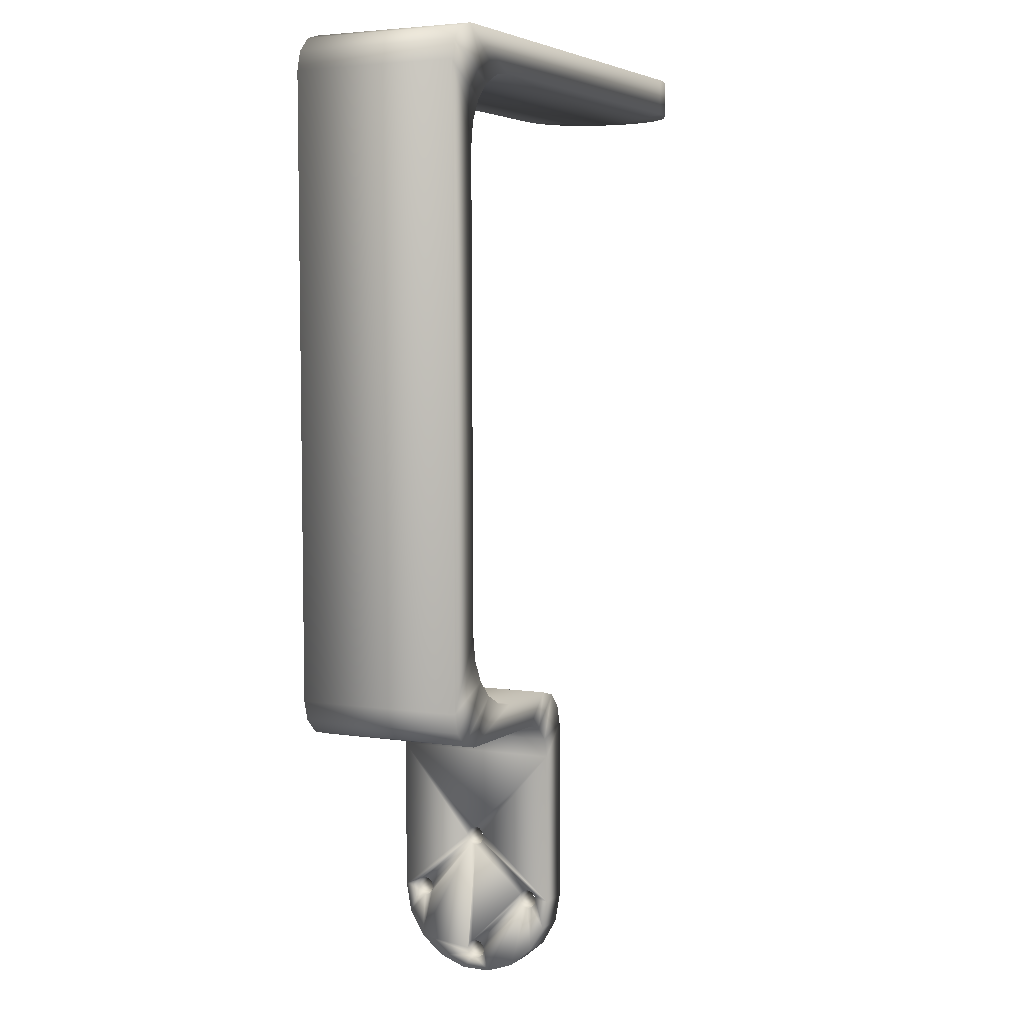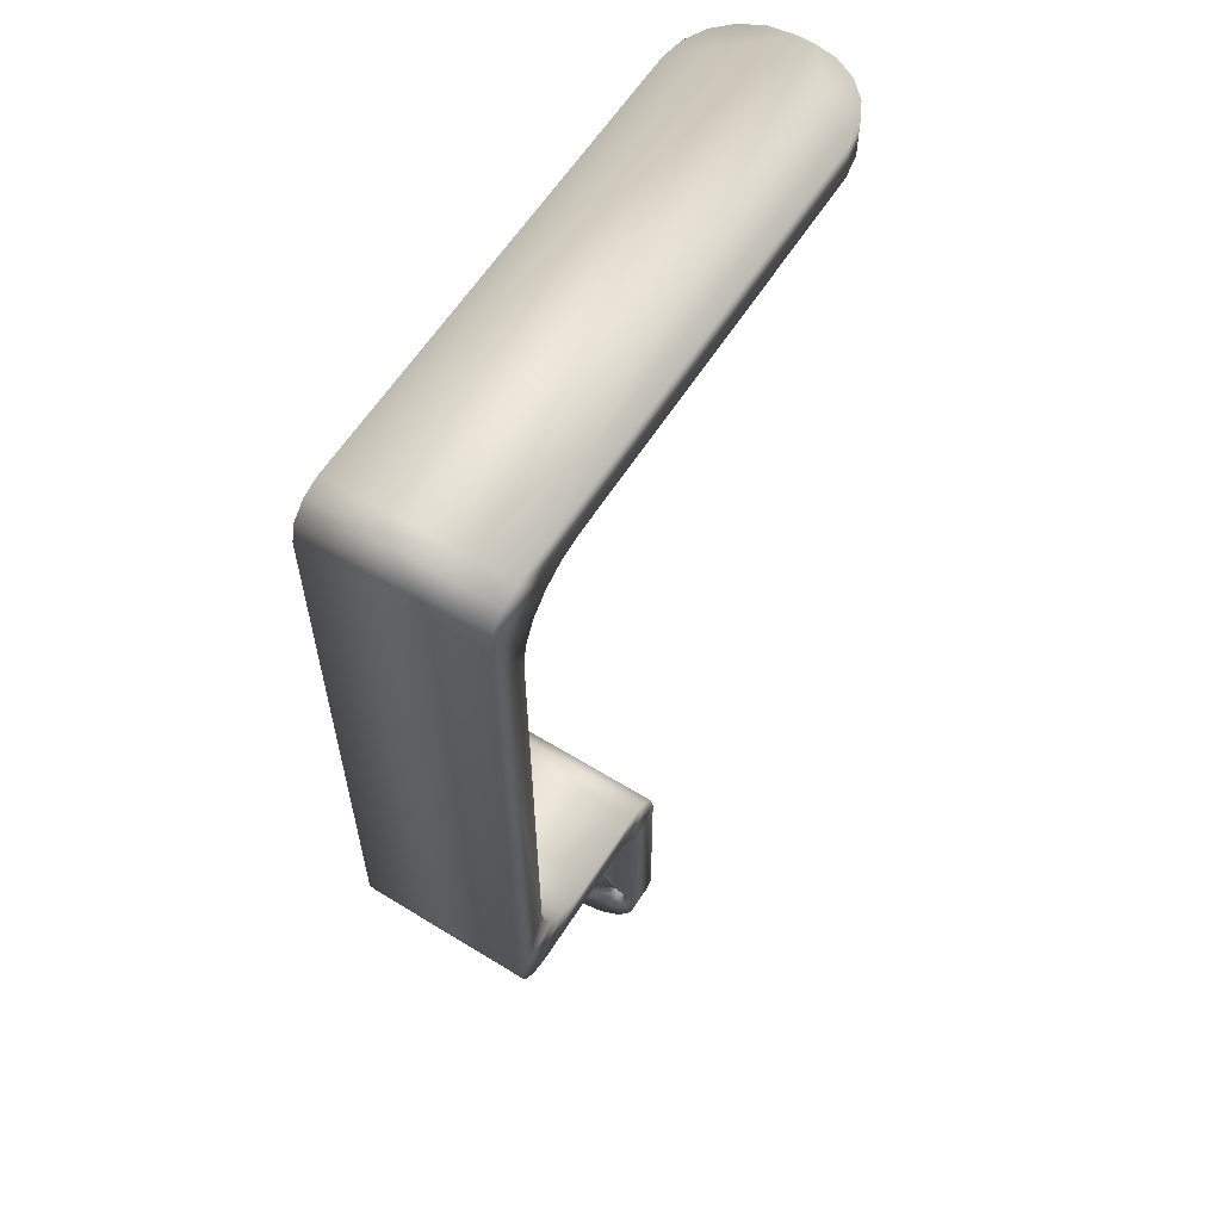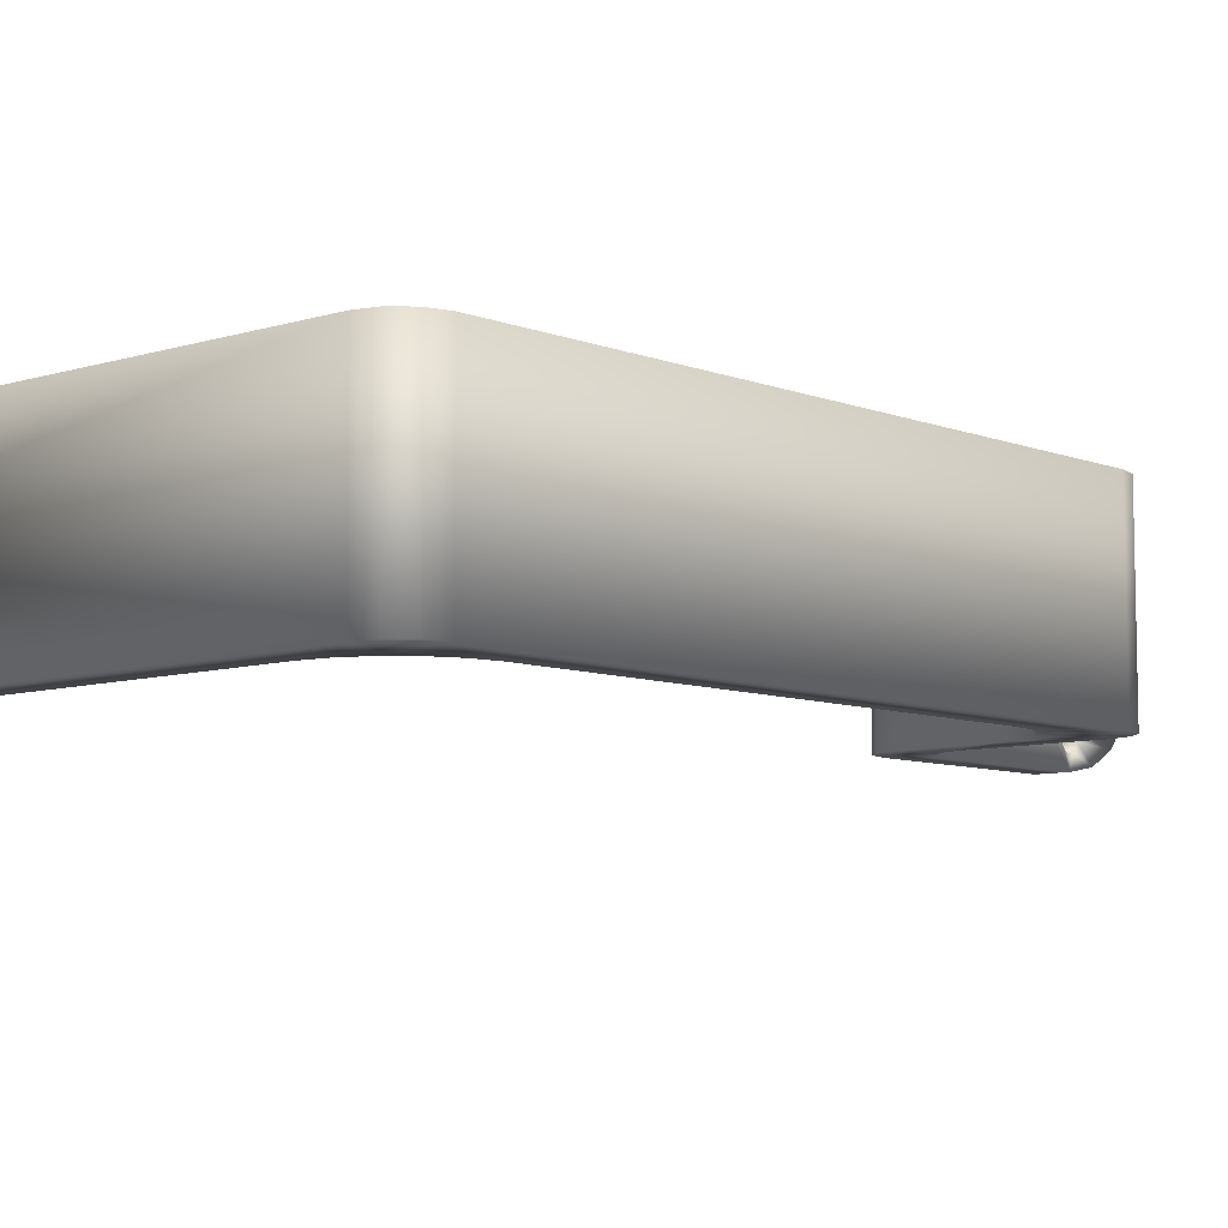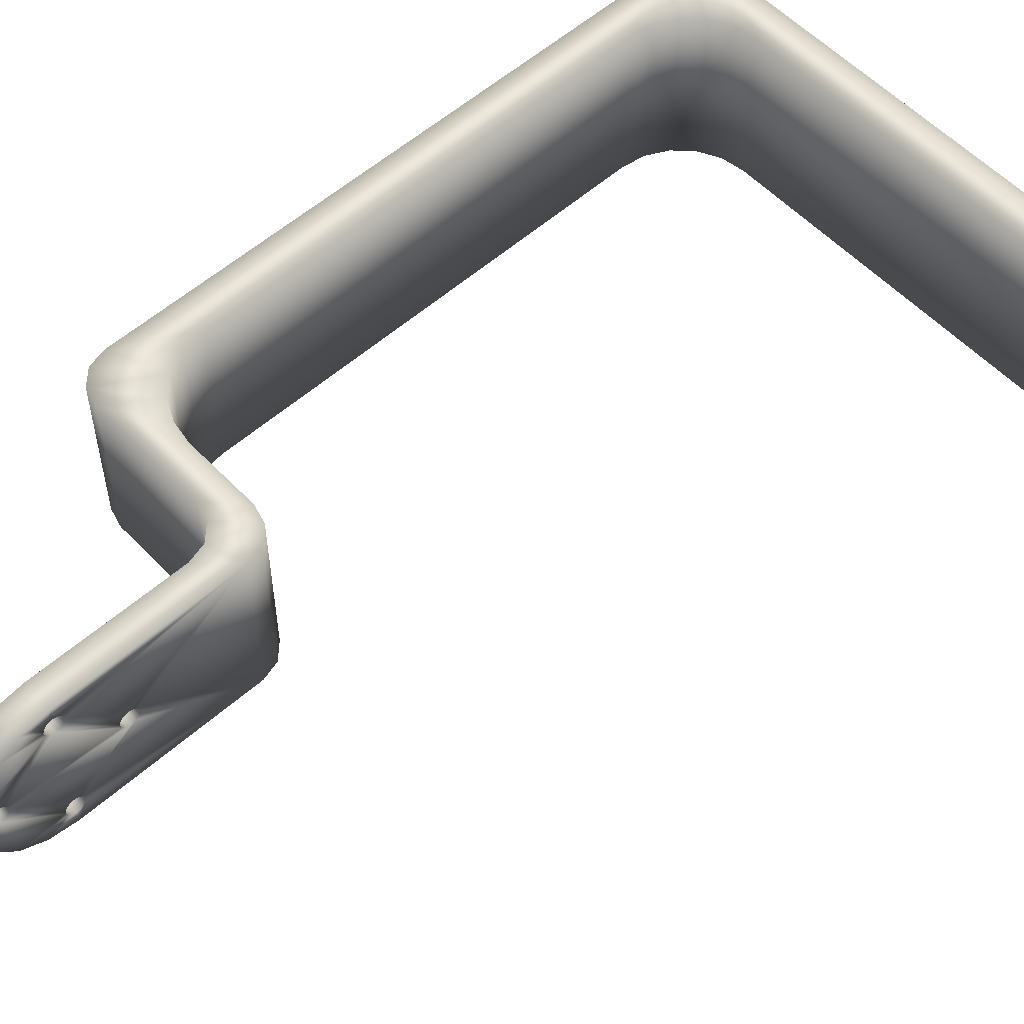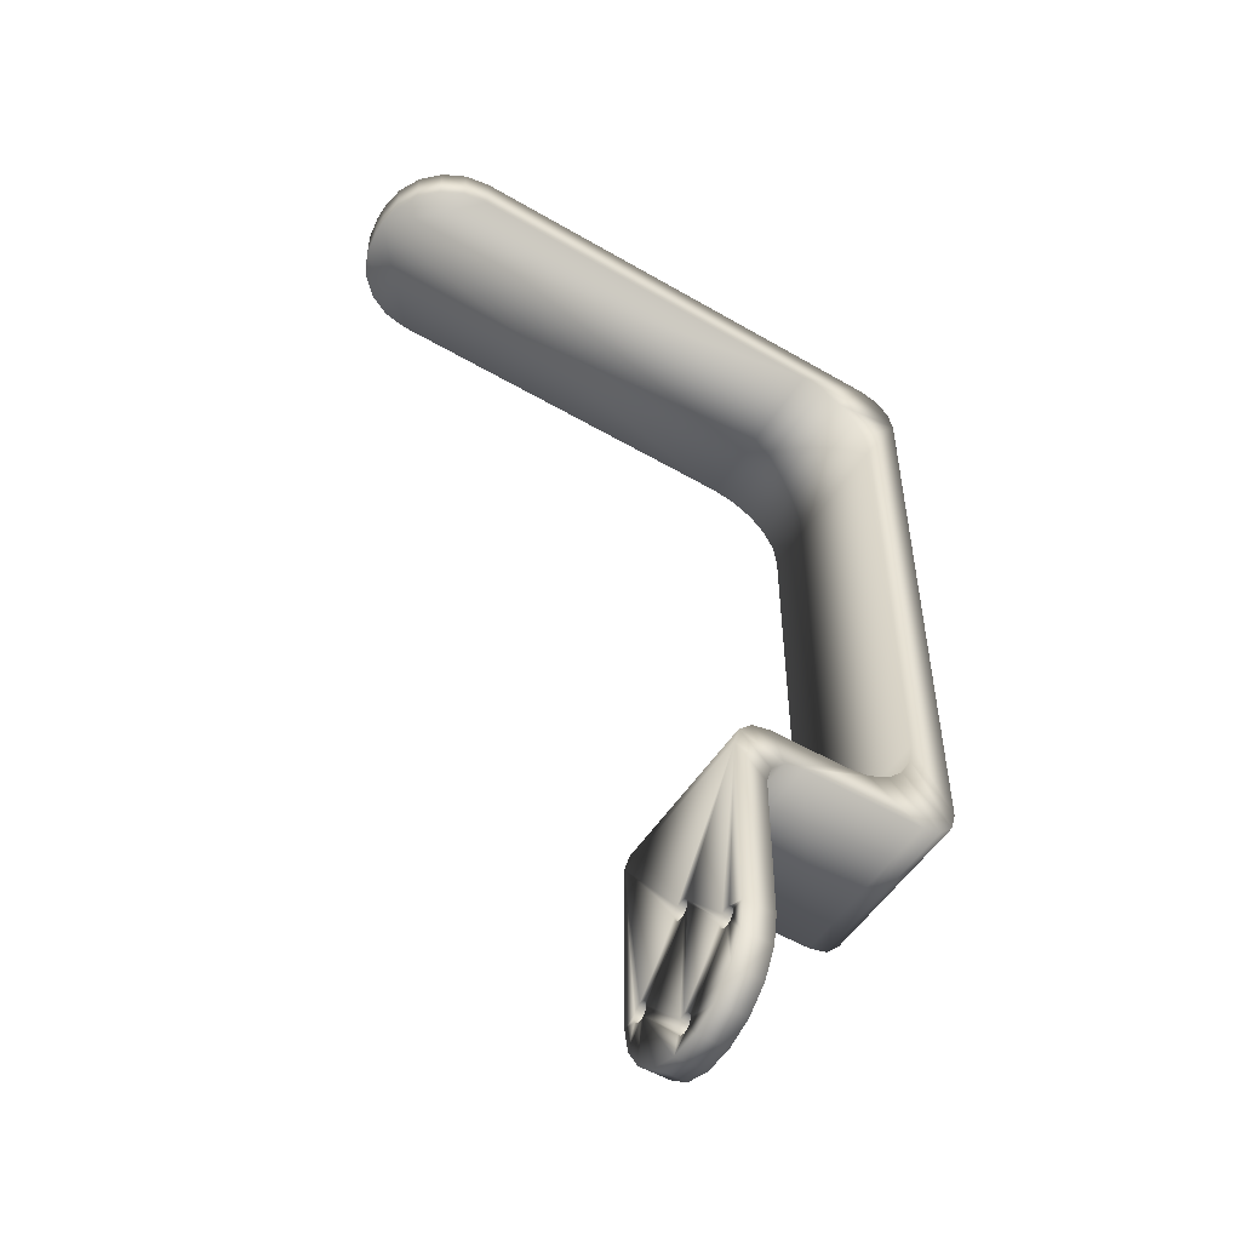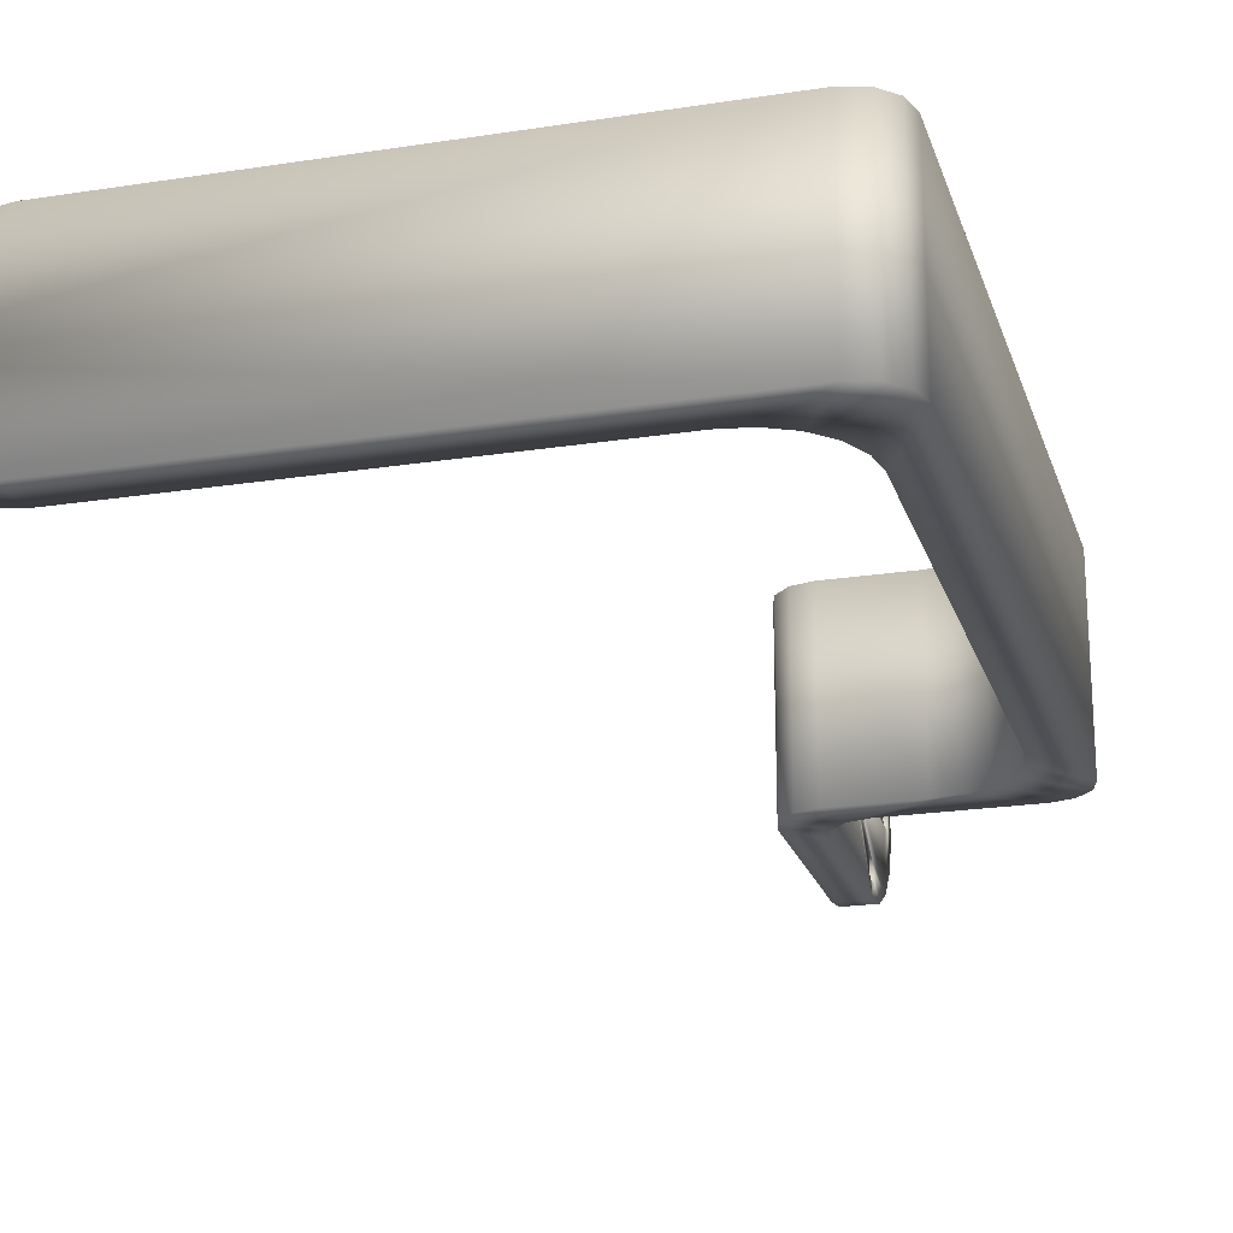
<metadata>
{"format":"obj","ext":"obj","renderer":"f3d","projection":"perspective","resolution":1024,"background":"white","views":[{"elev":4.6,"azim":116.9,"up":"+Z"},{"elev":60.3,"azim":122.3,"up":"+Z"},{"elev":-7.8,"azim":41.6,"up":"+Y"},{"elev":56.1,"azim":-132.8,"up":"+Y"},{"elev":-52.7,"azim":-32.1,"up":"+Z"},{"elev":-21.8,"azim":15.4,"up":"+Y"}]}
</metadata>
<code>
v -0.02525 -0.1406 0.1637
v -0.02525 -0.1375 0.1409
v -0.02525 -0.1381 0.1408
v -0.02525 -0.1306 0.1483
v -0.02525 -0.1302 0.1488
v -0.02525 -0.1295 0.1489
v -0.02525 -0.1405 0.1397
v -0.02525 -0.1386 0.1403
v -0.02525 -0.1388 0.1397
v -0.02525 -0.1398 0.1359
v -0.02525 -0.124 0.1302
v -0.02525 -0.1276 0.1289
v -0.02525 -0.1221 0.1386
v -0.02525 -0.1185 0.1397
v -0.02525 -0.1192 0.136
v -0.02525 -0.1204 0.1391
v -0.02525 -0.1202 0.1397
v -0.02525 -0.1204 0.1404
v -0.02525 -0.1186 0.1637
v -0.02525 -0.1209 0.1408
v -0.02525 -0.1215 0.141
v -0.02525 -0.1386 0.139
v -0.02525 -0.1381 0.1386
v -0.02525 -0.1379 0.1326
v -0.02525 -0.1375 0.1384
v -0.02525 -0.1369 0.1386
v -0.02525 -0.1307 0.1317
v -0.02525 -0.1289 0.1488
v -0.02525 -0.1284 0.1483
v -0.02525 -0.135 0.1302
v -0.02525 -0.1306 0.1311
v -0.02525 -0.1314 0.1289
v -0.02525 -0.1301 0.1306
v -0.02525 -0.1295 0.1305
v -0.02525 -0.1288 0.1306
v -0.02525 -0.1284 0.1311
v -0.02525 -0.1211 0.1327
v -0.02525 -0.1215 0.1385
v -0.02525 -0.1209 0.1386
v -0.02525 -0.1308 0.1477
v -0.02525 -0.1306 0.1471
v -0.02525 -0.1295 0.133
v -0.02525 -0.1301 0.1466
v -0.02525 -0.1369 0.1408
v -0.02525 -0.1364 0.1403
v -0.02525 -0.1363 0.1397
v -0.02525 -0.1364 0.1391
v -0.02525 -0.1301 0.1328
v -0.02525 -0.1306 0.1323
v -0.02525 -0.1282 0.1317
v -0.02525 -0.1284 0.1323
v -0.02525 -0.1226 0.1391
v -0.02525 -0.1289 0.1328
v -0.02525 -0.1227 0.1397
v -0.02525 -0.1283 0.1477
v -0.02525 -0.1284 0.1471
v -0.02525 -0.1221 0.1408
v -0.02525 -0.1289 0.1466
v -0.02525 -0.1226 0.1403
v -0.02525 -0.1295 0.1464
v -0.02125 -0.1302 0.1488
v -0.02125 -0.1295 0.1489
v -0.02125 -0.1406 0.1597
v -0.02125 -0.1398 0.1359
v -0.02125 -0.1379 0.1326
v -0.02125 -0.1375 0.1384
v -0.02125 -0.1381 0.1386
v -0.02125 -0.1386 0.139
v -0.02125 -0.1405 0.1397
v -0.02125 -0.1186 0.1597
v -0.02125 -0.1284 0.1323
v -0.02125 -0.1282 0.1317
v -0.02125 -0.1221 0.1386
v -0.02125 -0.1289 0.1488
v -0.02125 -0.1284 0.1483
v -0.02125 -0.1185 0.1397
v -0.02125 -0.1192 0.136
v -0.02125 -0.1209 0.1386
v -0.02125 -0.1211 0.1327
v -0.02125 -0.1215 0.1385
v -0.02125 -0.124 0.1302
v -0.02125 -0.1276 0.1289
v -0.02125 -0.1284 0.1311
v -0.02125 -0.1288 0.1306
v -0.02125 -0.1295 0.1305
v -0.02125 -0.1314 0.1289
v -0.02125 -0.1301 0.1306
v -0.02125 -0.135 0.1302
v -0.02125 -0.1306 0.1311
v -0.02125 -0.1307 0.1317
v -0.02125 -0.1301 0.1466
v -0.02125 -0.1388 0.1397
v -0.02125 -0.1386 0.1403
v -0.02125 -0.1381 0.1408
v -0.02125 -0.1306 0.1471
v -0.02125 -0.1308 0.1477
v -0.02125 -0.1306 0.1483
v -0.02125 -0.1289 0.1328
v -0.02125 -0.1226 0.1391
v -0.02125 -0.1227 0.1397
v -0.02125 -0.1295 0.1464
v -0.02125 -0.1306 0.1323
v -0.02125 -0.1301 0.1328
v -0.02125 -0.1215 0.141
v -0.02125 -0.1209 0.1408
v -0.02125 -0.1284 0.1471
v -0.02125 -0.1283 0.1477
v -0.02125 -0.1364 0.1403
v -0.02125 -0.1369 0.1408
v -0.02125 -0.1375 0.1409
v -0.02125 -0.1363 0.1397
v -0.02125 -0.1364 0.1391
v -0.02125 -0.1369 0.1386
v -0.02125 -0.1289 0.1466
v -0.02125 -0.1226 0.1403
v -0.02125 -0.1295 0.133
v -0.02125 -0.1204 0.1404
v -0.02125 -0.1202 0.1397
v -0.02125 -0.1204 0.1391
v -0.02125 -0.1221 0.1408
v -0.01875 -0.1406 0.164
v -0.00716 -0.1406 0.1692
v -0.01025 -0.1406 0.1687
v -0.00025 -0.1409 0.2547
v -0.06025 -0.1409 0.2547
v -0.06025 -0.1409 0.2497
v -0.02058 -0.1406 0.1622
v -0.02458 -0.1406 0.1662
v -0.02025 -0.1406 0.1687
v -0.02275 -0.1406 0.168
v -0.01025 -0.1409 0.2497
v -0.00716 -0.1409 0.2492
v -0.004372 -0.1408 0.2478
v 0.00475 -0.1409 0.2497
v -0.000739 -0.1408 0.2428
v -0.00025 -0.1408 0.2397
v 0.00475 -0.1406 0.1697
v 0.00225 -0.1409 0.254
v 0.00408 -0.1409 0.2522
v -0.00216 -0.1408 0.2455
v -0.00025 -0.1406 0.1787
v -0.000739 -0.1406 0.1756
v 0.00408 -0.1406 0.1672
v -0.00216 -0.1406 0.1728
v 0.00225 -0.1406 0.1653
v -0.004372 -0.1406 0.1706
v -0.00025 -0.1406 0.1647
v -0.01625 -0.1406 0.1647
v -0.02058 -0.1186 0.1622
v -0.06025 -0.1189 0.2497
v -0.06025 -0.1189 0.2547
v -0.01025 -0.1189 0.2497
v -0.00025 -0.1189 0.2547
v -0.00716 -0.1189 0.2492
v -0.004372 -0.1188 0.2478
v -0.02458 -0.1186 0.1662
v -0.02275 -0.1186 0.1681
v -0.01875 -0.1186 0.1641
v -0.02025 -0.1186 0.1687
v -0.01625 -0.1186 0.1647
v -0.01025 -0.1186 0.1687
v -0.00025 -0.1186 0.1647
v -0.00025 -0.1188 0.2397
v 0.00475 -0.1189 0.2497
v -0.00025 -0.1186 0.1787
v 0.00475 -0.1186 0.1697
v -0.000739 -0.1186 0.1756
v -0.00216 -0.1186 0.1729
v -0.00716 -0.1186 0.1692
v -0.004372 -0.1186 0.1706
v 0.00225 -0.1186 0.1654
v 0.00408 -0.1186 0.1672
v -0.000739 -0.1188 0.2428
v -0.00216 -0.1188 0.2456
v 0.00408 -0.1189 0.2522
v 0.00225 -0.1189 0.2541
v -0.07025 -0.1309 0.2547
v -0.07025 -0.1289 0.2547
v -0.07025 -0.1309 0.2497
v -0.07025 -0.1289 0.2497
v -0.06613 -0.1208 0.2547
v -0.06834 -0.123 0.2547
v -0.06976 -0.1258 0.2547
v -0.06334 -0.1194 0.2547
v -0.06976 -0.134 0.2547
v -0.06834 -0.1367 0.2547
v -0.06613 -0.139 0.2547
v -0.06334 -0.1404 0.2547
v -0.06613 -0.1389 0.2497
v -0.06834 -0.1367 0.2497
v -0.06334 -0.1404 0.2497
v -0.06976 -0.1339 0.2497
v -0.06976 -0.1258 0.2497
v -0.06834 -0.123 0.2497
v -0.06613 -0.1208 0.2497
v -0.06334 -0.1193 0.2497
f 1 2 3
f 4 1 5
f 5 1 6
f 1 3 7
f 3 8 7
f 7 8 9
f 7 9 10
f 11 12 13
f 14 15 16
f 16 17 14
f 14 17 18
f 14 18 19
f 19 18 20
f 19 20 21
f 9 22 10
f 10 22 23
f 10 23 24
f 25 26 27
f 6 1 28
f 28 1 19
f 28 19 29
f 23 25 24
f 24 25 27
f 24 27 30
f 30 27 31
f 30 31 32
f 32 31 33
f 32 33 12
f 12 33 34
f 34 35 12
f 12 35 36
f 12 36 13
f 11 13 37
f 37 13 38
f 37 38 15
f 15 38 39
f 15 39 16
f 40 41 42
f 42 41 43
f 2 1 44
f 44 1 4
f 44 4 45
f 45 4 40
f 45 40 46
f 46 40 42
f 46 42 47
f 47 42 48
f 47 48 26
f 26 48 49
f 26 49 27
f 36 50 13
f 13 50 51
f 13 51 52
f 52 51 53
f 52 53 54
f 29 19 55
f 55 19 21
f 55 21 56
f 56 21 57
f 56 57 58
f 58 57 59
f 58 59 60
f 60 59 54
f 60 54 43
f 43 54 53
f 43 53 42
f 61 62 63
f 64 65 66
f 66 67 64
f 64 67 68
f 64 68 69
f 63 62 70
f 71 72 73
f 62 74 70
f 70 74 75
f 70 75 76
f 77 78 79
f 79 78 80
f 79 80 81
f 81 80 73
f 81 73 82
f 82 73 72
f 82 72 83
f 83 84 82
f 82 84 85
f 82 85 86
f 86 85 87
f 86 87 88
f 88 87 89
f 88 89 65
f 65 89 90
f 65 90 91
f 68 92 69
f 69 92 93
f 69 93 94
f 94 95 69
f 69 95 96
f 69 96 63
f 63 96 97
f 63 97 61
f 71 73 98
f 98 73 99
f 98 99 100
f 91 90 101
f 101 90 102
f 101 102 103
f 104 105 106
f 106 105 76
f 106 76 107
f 107 76 75
f 108 91 109
f 109 91 95
f 109 95 110
f 110 95 94
f 108 111 91
f 91 111 112
f 91 112 65
f 65 112 113
f 65 113 66
f 114 101 115
f 115 101 103
f 115 103 100
f 100 103 116
f 100 116 98
f 105 117 76
f 76 117 118
f 76 118 77
f 77 118 119
f 77 119 78
f 114 115 106
f 106 115 120
f 106 120 104
f 14 76 77
f 14 77 15
f 15 77 79
f 15 79 37
f 37 79 81
f 37 81 11
f 11 81 82
f 11 82 12
f 12 82 86
f 12 86 32
f 32 86 88
f 32 88 30
f 30 88 65
f 30 65 24
f 24 65 64
f 24 64 10
f 10 64 69
f 10 69 7
f 1 7 69
f 121 122 123
f 124 125 126
f 69 63 1
f 1 63 127
f 1 127 128
f 128 127 121
f 123 129 121
f 121 129 130
f 121 130 128
f 126 131 124
f 124 131 132
f 124 132 133
f 134 135 136
f 134 136 137
f 138 124 139
f 139 124 133
f 139 133 134
f 134 133 140
f 134 140 135
f 136 141 137
f 137 141 142
f 137 142 143
f 143 142 144
f 143 144 145
f 145 144 146
f 145 146 147
f 147 146 122
f 147 122 148
f 148 122 121
f 76 14 70
f 70 14 19
f 70 19 149
f 150 151 152
f 152 151 153
f 152 153 154
f 154 153 155
f 19 156 149
f 149 156 157
f 149 157 158
f 158 157 159
f 158 159 160
f 160 159 161
f 160 161 162
f 163 164 165
f 165 164 166
f 165 166 167
f 167 166 168
f 161 169 162
f 162 169 170
f 162 170 171
f 171 170 168
f 171 168 172
f 172 168 166
f 163 173 164
f 164 173 174
f 164 174 175
f 175 174 155
f 175 155 176
f 176 155 153
f 38 80 39
f 39 80 78
f 39 78 16
f 16 78 119
f 16 119 17
f 17 119 118
f 17 118 18
f 18 118 117
f 18 117 20
f 20 117 105
f 20 105 21
f 21 105 104
f 21 104 57
f 57 104 120
f 57 120 59
f 59 120 115
f 59 115 54
f 54 115 100
f 54 100 52
f 52 100 99
f 52 99 13
f 13 99 73
f 13 73 38
f 38 73 80
f 60 101 58
f 58 101 114
f 58 114 56
f 56 114 106
f 56 106 55
f 55 106 107
f 55 107 29
f 29 107 75
f 29 75 28
f 28 75 74
f 28 74 6
f 6 74 62
f 6 62 5
f 5 62 61
f 5 61 4
f 4 61 97
f 4 97 40
f 40 97 96
f 40 96 41
f 41 96 95
f 41 95 43
f 43 95 91
f 43 91 60
f 60 91 101
f 25 66 26
f 26 66 113
f 26 113 47
f 47 113 112
f 47 112 46
f 46 112 111
f 46 111 45
f 45 111 108
f 45 108 44
f 44 108 109
f 44 109 2
f 2 109 110
f 2 110 3
f 3 110 94
f 3 94 8
f 8 94 93
f 8 93 9
f 9 93 92
f 9 92 22
f 22 92 68
f 22 68 23
f 23 68 67
f 23 67 25
f 25 67 66
f 34 85 35
f 35 85 84
f 35 84 36
f 36 84 83
f 36 83 50
f 50 83 72
f 50 72 51
f 51 72 71
f 51 71 53
f 53 71 98
f 53 98 42
f 42 98 116
f 42 116 48
f 48 116 103
f 48 103 49
f 49 103 102
f 49 102 27
f 27 102 90
f 27 90 31
f 31 90 89
f 31 89 33
f 33 89 87
f 33 87 34
f 34 87 85
f 147 148 162
f 162 148 160
f 129 123 159
f 159 123 161
f 141 136 165
f 165 136 163
f 134 137 164
f 164 137 166
f 177 178 179
f 179 178 180
f 125 124 177
f 177 124 178
f 181 182 183
f 124 153 178
f 178 153 151
f 178 151 183
f 183 151 184
f 183 184 181
f 177 185 186
f 186 187 177
f 177 187 188
f 177 188 125
f 189 190 191
f 191 190 126
f 152 131 179
f 179 131 126
f 179 126 192
f 192 126 190
f 152 179 150
f 150 179 180
f 150 180 193
f 193 194 150
f 150 194 195
f 150 195 196
f 131 152 132
f 132 152 154
f 132 154 133
f 133 154 155
f 133 155 140
f 140 155 174
f 140 174 135
f 135 174 173
f 135 173 136
f 136 173 163
f 161 123 169
f 169 123 122
f 169 122 170
f 170 122 146
f 170 146 168
f 168 146 144
f 168 144 167
f 167 144 142
f 167 142 165
f 165 142 141
f 19 1 128
f 19 128 156
f 156 128 130
f 156 130 157
f 157 130 129
f 157 129 159
f 147 162 171
f 147 171 145
f 145 171 172
f 145 172 143
f 143 172 166
f 143 166 137
f 160 148 158
f 158 148 121
f 158 121 149
f 149 121 127
f 149 127 70
f 70 127 63
f 134 164 175
f 134 175 139
f 139 175 176
f 139 176 138
f 138 176 153
f 138 153 124
f 177 179 192
f 177 192 185
f 185 192 190
f 185 190 186
f 186 190 189
f 186 189 187
f 187 189 191
f 187 191 188
f 188 191 126
f 188 126 125
f 151 150 196
f 151 196 184
f 184 196 195
f 184 195 181
f 181 195 194
f 181 194 182
f 182 194 193
f 182 193 183
f 183 193 180
f 183 180 178

</code>
